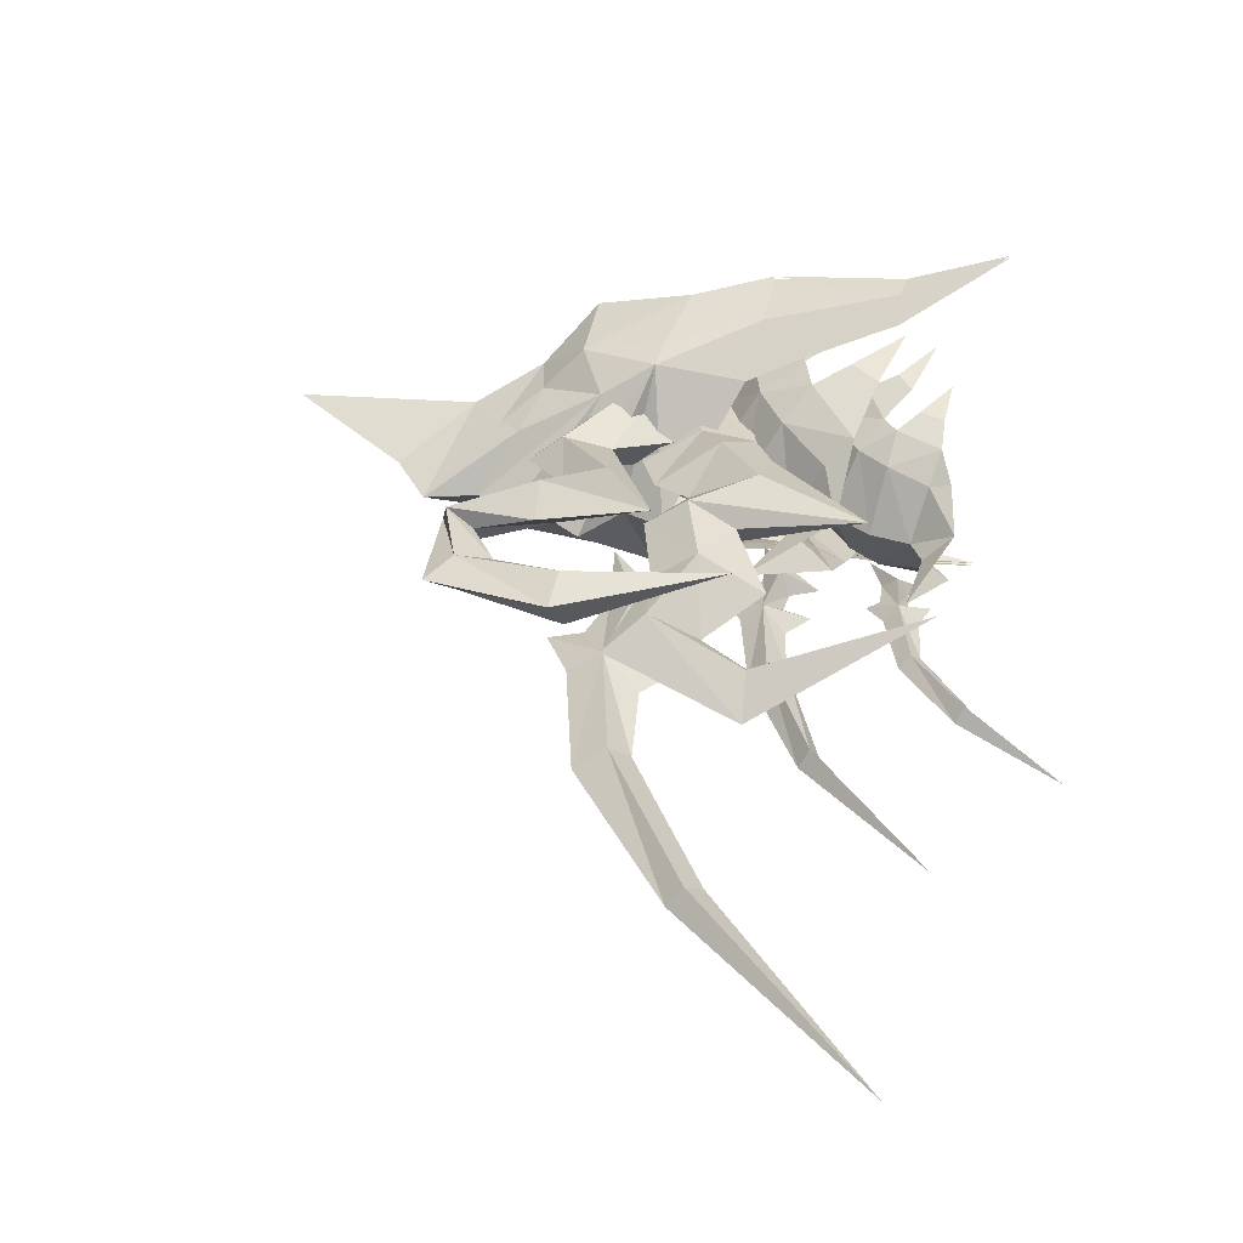
<metadata>
{"format":"obj","ext":"obj","renderer":"f3d","projection":"perspective","resolution":1024,"background":"white","views":[{"elev":41.3,"azim":109.7,"up":"+Y"}]}
</metadata>
<code>
g 8
v 6.965 -1.407 -0.71
v 7.338 -1.129 -1.19
v 8.66 -1.593 -0.6412
v 8.11 -1.162 -1.181
v 9.173 -1.203 -1.571
v 10.82 -1.287 -2.151
v 11.3 -1.865 -1.583
v 14.63 -1.744 -4.06
v 14.35 -1.356 -4.308
v 6.755 -1.117 -0.1472
v 7.858 -1.166 0.03471
v 11.63 -1.313 -1.133
v 9.008 -1.214 -0.02479
v 14.96 -1.358 -3.836
v 8.11 -1.162 -1.181
v 7.338 -1.129 -1.19
v 8.691 -0.6286 -0.668
v 6.996 -0.4423 -0.7368
v 11.32 -0.6711 -1.61
v 10.82 -1.287 -2.151
v 9.173 -1.203 -1.571
v 14.35 -1.356 -4.308
v 14.66 -0.7789 -4.087
v 7.858 -1.166 0.03471
v 6.755 -1.117 -0.1472
v 9.008 -1.214 -0.02479
v 11.63 -1.313 -1.133
v 14.96 -1.358 -3.836
v 5.21 -1.056 0.3409
v 8.225 -1.156 -2.206
v 17.86 -1.451 -8.88
v 8.228 -1.189 0.7084
v 6.358 -0.8532 -0.9208
v 6.829 -1.098 -2.062
v 5.21 -1.056 0.3409
v 8.225 -1.156 -2.206
v 17.86 -1.451 -8.88
v 8.228 -1.189 0.7084
v 6.358 -0.8532 -0.9208
v 6.829 -1.098 -2.062
f 1 2 3
f 4 3 2
f 5 6 3
f 7 3 6
f 7 6 8
f 9 8 6
f 1 3 10
f 11 10 3
f 7 12 3
f 13 3 12
f 8 14 7
f 12 7 14
f 15 16 17
f 18 17 16
f 19 20 17
f 21 17 20
f 22 20 23
f 19 23 20
f 24 17 25
f 18 25 17
f 26 27 17
f 19 17 27
f 27 28 19
f 23 19 28
f 29 1 10
f 4 30 3
f 9 31 8
f 3 32 11
f 31 14 8
f 30 5 3
f 3 13 32
f 33 34 1
f 34 2 1
f 25 18 35
f 15 17 36
f 22 23 37
f 17 24 38
f 37 23 28
f 36 17 21
f 17 38 26
f 39 18 40
f 40 18 16
f 29 33 1
f 18 39 35
g 11
v 7.349 -1.135 -1.218
v 8.09 -1.163 -1.203
v 8.659 -1.623 -0.6397
v 6.959 -1.436 -0.7132
v 10.81 -1.288 -2.177
v 11.3 -1.895 -1.58
v 9.179 -1.205 -1.6
v 14.33 -1.359 -4.33
v 14.63 -1.774 -4.062
v 7.839 -1.167 0.05833
v 6.758 -1.12 -0.1176
v 11.65 -1.314 -1.107
v 9.024 -1.217 0.000403
v 14.98 -1.361 -3.816
v 7.349 -1.135 -1.218
v 6.996 -0.4123 -0.7376
v 8.693 -0.5988 -0.6659
v 8.09 -1.163 -1.203
v 10.81 -1.288 -2.177
v 9.179 -1.205 -1.6
v 11.32 -0.6413 -1.608
v 14.66 -0.749 -4.089
v 14.33 -1.359 -4.33
v 6.758 -1.12 -0.1176
v 7.839 -1.167 0.05833
v 11.65 -1.314 -1.107
v 9.024 -1.217 0.000403
v 14.98 -1.361 -3.816
v 5.185 -1.058 0.3568
v 8.213 -1.156 -2.234
v 17.87 -1.452 -8.905
v 8.222 -1.19 0.7378
v 6.333 -0.8511 -0.9369
v 6.827 -1.101 -2.092
v 5.185 -1.058 0.3568
v 8.213 -1.156 -2.234
v 17.87 -1.452 -8.905
v 8.222 -1.19 0.7378
v 6.333 -0.8511 -0.9369
v 6.827 -1.101 -2.092
f 41 42 43
f 43 44 41
f 45 46 43
f 43 47 45
f 45 48 49
f 49 46 45
f 43 50 51
f 51 44 43
f 52 53 43
f 43 46 52
f 54 52 46
f 46 49 54
f 55 56 57
f 57 58 55
f 59 60 57
f 57 61 59
f 59 61 62
f 62 63 59
f 57 56 64
f 64 65 57
f 66 61 57
f 57 67 66
f 68 62 61
f 61 66 68
f 69 44 51
f 42 70 43
f 48 71 49
f 43 72 50
f 71 54 49
f 70 47 43
f 43 53 72
f 73 74 44
f 74 41 44
f 64 56 75
f 58 57 76
f 63 62 77
f 57 65 78
f 77 62 68
f 76 57 60
f 57 78 67
f 79 56 80
f 80 56 55
f 69 73 44
f 56 79 75
g 8
v 9.963 -1.54 3.436
v 10.57 -1.164 2.678
v 12.67 -1.75 3.56
v 11.8 -1.192 2.7
v 13.51 -1.216 2.085
v 16.42 -1.263 1.318
v 16.87 -2.027 1.879
v 21.55 -1.892 -2.233
v 21.02 -1.302 -2.628
v 9.629 -1.181 4.343
v 11.39 -1.227 4.645
v 17.43 -1.319 2.808
v 13.23 -1.265 4.56
v 21.98 -1.302 -1.878
v 11.8 -1.192 2.7
v 10.57 -1.164 2.678
v 12.75 -0.6012 3.537
v 10.04 -0.3911 3.413
v 16.93 -0.6299 1.859
v 16.42 -1.263 1.318
v 13.51 -1.216 2.085
v 21.02 -1.302 -2.628
v 21.63 -0.7433 -2.257
v 11.39 -1.227 4.645
v 9.629 -1.181 4.343
v 13.23 -1.265 4.56
v 17.43 -1.319 2.808
v 21.98 -1.302 -1.878
v 7.157 -1.144 5.111
v 12 -1.159 1.059
v 26.93 -1.243 -9.825
v 11.97 -1.264 5.727
v 9.013 -0.88 3.103
v 9.769 -1.115 1.277
v 7.157 -1.144 5.111
v 12 -1.159 1.059
v 26.93 -1.243 -9.825
v 11.97 -1.264 5.727
v 9.013 -0.88 3.103
v 9.769 -1.115 1.277
f 81 82 83
f 84 83 82
f 85 86 83
f 87 83 86
f 87 86 88
f 89 88 86
f 81 83 90
f 91 90 83
f 87 92 83
f 93 83 92
f 88 94 87
f 92 87 94
f 95 96 97
f 98 97 96
f 99 100 97
f 101 97 100
f 102 100 103
f 99 103 100
f 104 97 105
f 98 105 97
f 106 107 97
f 99 97 107
f 107 108 99
f 103 99 108
f 109 81 90
f 84 110 83
f 89 111 88
f 83 112 91
f 111 94 88
f 110 85 83
f 83 93 112
f 113 114 81
f 114 82 81
f 105 98 115
f 95 97 116
f 102 103 117
f 97 104 118
f 117 103 108
f 116 97 101
f 97 118 106
f 119 98 120
f 120 98 96
f 109 113 81
f 98 119 115
g 1
v 10.6 -1.173 2.602
v 11.75 -1.192 2.64
v 12.67 -1.832 3.562
v 9.95 -1.621 3.428
v 16.37 -1.26 1.248
v 16.87 -2.109 1.875
v 13.52 -1.217 2.005
v 20.96 -1.302 -2.685
v 21.55 -1.974 -2.234
v 11.34 -1.229 4.709
v 9.637 -1.192 4.425
v 17.47 -1.319 2.878
v 13.27 -1.271 4.629
v 22.04 -1.303 -1.825
v 10.6 -1.173 2.602
v 10.04 -0.3086 3.411
v 12.75 -0.519 3.543
v 11.75 -1.192 2.64
v 16.37 -1.26 1.248
v 13.52 -1.217 2.005
v 16.93 -0.5475 1.855
v 21.63 -0.6612 -2.254
v 20.96 -1.302 -2.685
v 9.637 -1.192 4.425
v 11.34 -1.229 4.709
v 17.47 -1.319 2.878
v 13.27 -1.271 4.629
v 22.04 -1.303 -1.825
v 7.087 -1.148 5.154
v 11.97 -1.158 0.9826
v 26.97 -1.242 -9.892
v 11.95 -1.267 5.808
v 8.943 -0.8755 3.059
v 9.763 -1.12 1.195
v 7.087 -1.148 5.154
v 11.97 -1.158 0.9826
v 26.97 -1.242 -9.892
v 11.95 -1.267 5.808
v 8.943 -0.8755 3.059
v 9.763 -1.12 1.195
f 121 122 123
f 123 124 121
f 125 126 123
f 123 127 125
f 125 128 129
f 129 126 125
f 123 130 131
f 131 124 123
f 132 133 123
f 123 126 132
f 134 132 126
f 126 129 134
f 135 136 137
f 137 138 135
f 139 140 137
f 137 141 139
f 139 141 142
f 142 143 139
f 137 136 144
f 144 145 137
f 146 141 137
f 137 147 146
f 148 142 141
f 141 146 148
f 149 124 131
f 122 150 123
f 128 151 129
f 123 152 130
f 151 134 129
f 150 127 123
f 123 133 152
f 153 154 124
f 154 121 124
f 144 136 155
f 138 137 156
f 143 142 157
f 137 145 158
f 157 142 148
f 156 137 140
f 137 158 147
f 159 136 160
f 160 136 135
f 149 153 124
f 136 159 155
g 88
v 6.076 -1.138 -4.535
v 6.217 -0.9512 -4.958
v 7.238 -1.268 -4.9
v 6.744 -0.9886 -5.14
v 7.37 -1.046 -5.663
v 8.936 -1.144 -6.14
v 9.245 -1.5 -5.882
v 10.97 -1.598 -8.149
v 10.69 -1.328 -8.334
v 6.077 -0.908 -4.109
v 6.87 -0.9591 -4.254
v 9.598 -1.162 -5.668
v 7.637 -1.016 -4.574
v 11.31 -1.343 -8.001
v 6.744 -0.9886 -5.14
v 6.217 -0.9512 -4.958
v 7.283 -0.5732 -4.943
v 6.121 -0.4433 -4.579
v 9.29 -0.8054 -5.926
v 8.936 -1.144 -6.14
v 7.37 -1.046 -5.663
v 10.69 -1.328 -8.334
v 11.02 -0.8907 -8.193
v 6.87 -0.9591 -4.254
v 6.077 -0.908 -4.109
v 7.637 -1.016 -4.574
v 9.598 -1.162 -5.668
v 11.31 -1.343 -8.001
v 5.148 -0.8259 -3.401
v 6.57 -1.009 -5.864
v 12.66 -1.568 -11.82
v 7.287 -0.9676 -3.887
v 5.63 -0.9005 -4.541
v 5.658 -0.9388 -5.426
v 5.148 -0.8259 -3.401
v 6.57 -1.009 -5.864
v 12.66 -1.568 -11.82
v 7.287 -0.9676 -3.887
v 5.63 -0.9005 -4.541
v 5.658 -0.9388 -5.426
f 161 162 163
f 164 163 162
f 165 166 163
f 167 163 166
f 167 166 168
f 169 168 166
f 161 163 170
f 171 170 163
f 167 172 163
f 173 163 172
f 168 174 167
f 172 167 174
f 175 176 177
f 178 177 176
f 179 180 177
f 181 177 180
f 182 180 183
f 179 183 180
f 184 177 185
f 178 185 177
f 186 187 177
f 179 177 187
f 187 188 179
f 183 179 188
f 189 161 170
f 164 190 163
f 169 191 168
f 163 192 171
f 191 174 168
f 190 165 163
f 163 173 192
f 193 194 161
f 194 162 161
f 185 178 195
f 175 177 196
f 182 183 197
f 177 184 198
f 197 183 188
f 196 177 181
f 177 198 186
f 199 178 200
f 200 178 176
f 189 193 161
f 178 199 195
g 111
v 6.069 -1.183 -4.534
v 6.219 -0.9612 -5.002
v 7.236 -1.313 -4.896
v 6.704 -0.9911 -5.16
v 7.369 -1.052 -5.708
v 8.909 -1.145 -6.176
v 9.242 -1.545 -5.88
v 10.97 -1.643 -8.149
v 10.65 -1.333 -8.359
v 6.096 -0.9134 -4.068
v 6.856 -0.9599 -4.211
v 9.628 -1.162 -5.634
v 7.669 -1.021 -4.543
v 11.35 -1.349 -7.98
v 6.704 -0.9911 -5.16
v 6.219 -0.9612 -5.002
v 7.287 -0.5284 -4.944
v 6.118 -0.3986 -4.582
v 9.293 -0.7606 -5.928
v 8.909 -1.145 -6.176
v 7.369 -1.052 -5.708
v 10.65 -1.333 -8.359
v 11.02 -0.846 -8.196
v 6.856 -0.9599 -4.211
v 6.096 -0.9134 -4.068
v 7.669 -1.021 -4.543
v 9.628 -1.162 -5.634
v 11.35 -1.349 -7.98
v 5.12 -0.8254 -3.366
v 6.54 -1.011 -5.897
v 12.68 -1.571 -11.86
v 7.293 -0.9685 -3.842
v 5.586 -0.9064 -4.55
v 5.639 -0.9433 -5.467
v 5.12 -0.8254 -3.366
v 6.54 -1.011 -5.897
v 12.68 -1.571 -11.86
v 7.293 -0.9685 -3.842
v 5.586 -0.9064 -4.55
v 5.639 -0.9433 -5.467
f 201 202 203
f 204 203 202
f 205 206 203
f 207 203 206
f 207 206 208
f 209 208 206
f 201 203 210
f 211 210 203
f 207 212 203
f 213 203 212
f 208 214 207
f 212 207 214
f 215 216 217
f 218 217 216
f 219 220 217
f 221 217 220
f 222 220 223
f 219 223 220
f 224 217 225
f 218 225 217
f 226 227 217
f 219 217 227
f 227 228 219
f 223 219 228
f 229 201 210
f 204 230 203
f 209 231 208
f 203 232 211
f 231 214 208
f 230 205 203
f 203 213 232
f 233 234 201
f 234 202 201
f 225 218 235
f 215 217 236
f 222 223 237
f 217 224 238
f 237 223 228
f 236 217 221
f 217 238 226
f 239 218 240
f 240 218 216
f 229 233 201
f 218 239 235
g Object05
v 2.388 -2.783 -4.046
v 2.456 -2.695 -4.915
v 3.198 -2.32 -3.478
v 3.492 -2.117 -5.121
v 2.605 -2.416 -2.959
v 1.534 -2.832 -1.962
v 1.078 -3.066 -3.88
v 0.7261 -3.258 -2.746
v 3.74 -1.566 -2.335
v 4.838 0.6269 -1.824
v 3.302 0.5174 -0.3185
v 2.163 -1.722 -0.7204
v 4.484 -1.12 -4.989
v 4.317 -1.487 -3.489
v 5.784 -0.246 -6.255
v 5.522 0.6937 -4.786
v 6.222 0.7034 -5.377
v 2.353 3.782 -4.05
v 3.158 3.443 -3.488
v 2.42 3.72 -4.92
v 3.449 3.273 -5.133
v 2.666 3.437 -2.899
v 1.479 3.982 -3.522
v 1.498 3.682 -1.967
v 0.9185 4.074 -2.894
v 3.69 2.694 -2.355
v 2.113 2.623 -0.7399
v 4.429 2.393 -5.014
v 4.266 2.709 -3.509
v 5.487 0.6825 -3.357
v 0.7205 -3.054 -4.74
v -0.8386 -3.652 -3.767
v 8.54 0.6965 -5.447
v 0.8116 -2.72 -1.429
v 4.393 -1.284 -5.719
v 0.6879 3.864 -4.741
v -0.8647 4.251 -3.762
v 5.797 1.68 -6.297
v 0.7742 3.472 -1.436
v 4.34 2.561 -5.742
f 241 242 243
f 244 243 242
f 245 246 247
f 248 247 246
f 249 250 251
f 249 252 245
f 246 245 252
f 253 254 244
f 243 244 254
f 253 255 256
f 257 256 255
f 258 259 260
f 261 260 259
f 262 263 264
f 265 264 263
f 266 262 267
f 264 267 262
f 268 261 269
f 259 269 261
f 270 250 249
f 245 243 249
f 241 271 242
f 247 248 272
f 257 255 273
f 254 249 243
f 246 252 274
f 249 254 270
f 254 256 270
f 254 253 256
f 253 244 275
f 250 270 266
f 259 262 266
f 276 258 260
f 265 263 277
f 250 266 251
f 267 251 266
f 278 257 273
f 266 269 259
f 267 264 279
f 269 266 270
f 256 269 270
f 268 269 256
f 268 256 278
f 257 278 256
f 261 268 280
f 253 275 255
f 280 268 278
f 252 249 251
g Object06
v 3.704 -2.247 -2.195
v 1.933 -2.708 -0.1994
v 1.478 -3.06 -2.408
v 0.9325 -3.146 -1.293
v -1.576 -3.57 -0.5165
v -0.5032 -3.426 -1.054
v -1.287 -3.111 1.022
v 0.7504 -2.757 0.4026
v -1.095 -1.904 2.987
v 1.834 -1.873 1.672
v 0.2612 0.5022 4.151
v 3.079 0.4859 2.958
v 3.202 -1.842 0.4439
v 4.313 -1.403 -1.286
v 5.932 0.4808 -0.757
v 5.093 0.4843 -0.4614
v 3.833 3.265 -2.202
v 1.58 4.105 -2.376
v 2.024 3.726 -0.1705
v 1.036 4.189 -1.26
v -1.46 4.645 -0.4797
v -1.184 4.167 1.055
v -0.3911 4.489 -1.018
v 0.843 3.787 0.432
v -1.027 2.939 3.009
v 1.902 2.875 1.693
v 3.268 2.834 0.4649
v 4.567 2.416 -1.45
v 4.387 0.4809 1.601
v -1.05 -3.321 -2.671
v -3.483 -3.857 -2.602
v 5.966 -0.8122 -2.295
v 8.724 0.4928 0.05003
v -2.519 -2.922 1.351
v -0.9408 4.41 -2.636
v -3.209 4.98 -2.709
v 6.104 1.417 -2.317
v -2.421 3.994 1.382
f 281 282 283
f 284 283 282
f 285 286 287
f 288 287 286
f 289 290 291
f 292 291 290
f 287 288 289
f 290 289 288
f 282 281 293
f 294 293 281
f 294 295 296
f 297 298 299
f 300 299 298
f 301 302 303
f 304 303 302
f 302 305 304
f 306 304 305
f 299 307 297
f 308 297 307
f 309 292 290
f 288 282 290
f 284 310 283
f 286 285 311
f 295 312 313
f 293 290 282
f 287 289 314
f 290 293 309
f 293 296 309
f 293 294 296
f 292 309 306
f 299 304 306
f 315 300 298
f 301 303 316
f 292 306 291
f 305 291 306
f 317 295 313
f 306 307 299
f 305 302 318
f 307 306 309
f 296 307 309
f 308 307 296
f 308 296 317
f 295 317 296
f 294 281 312
f 297 308 317
f 312 295 294
g 1
v 0.5758 -4.882 2.085
v 2.593 -3.779 2.374
v 3.534 -4.309 4.969
v 8.336 0.02539 8.903
v 7.173 0.02539 10.13
v 4.466 -3.281 6.61
v 8.149 0.0254 6.11
v 7.456 0.0254 7.646
v -3.113 -6.883 -5.51
v -0.2301 -5.268 -2.505
v -1.125 -5.838 -2.3
v 6.369 0.0254 5.094
v 7.93 0.02539 11.89
v 5.444 -1.74 9.284
v 6.298 -0.07321 13.53
v 3.896 0.02539 18.36
v 3.517 -1.144 11.68
v 4.747 -1.426 10.22
v 3.623 -2.379 9.046
v 2.8 -3.759 7.846
v 2.307 -4.401 4.979
v -0.4895 -4.565 4.995
v -1.924 -5.108 2.443
v -2.098 -5.922 -2.226
v 6.655 0.02674 3.597
v 1.188 -4.369 0.5028
v -0.0858 -3.702 8.323
v 2.045 -2.219 9.629
v 3.534 4.36 4.97
v 2.539 3.702 2.039
v 0.5735 4.934 2.087
v 4.466 3.332 6.61
v -1.125 5.889 -2.3
v -0.2316 5.32 -2.504
v -3.113 6.934 -5.51
v 5.444 1.791 9.284
v 3.517 1.072 11.68
v 4.747 1.476 10.22
v 2.8 3.81 7.846
v 3.623 2.43 9.046
v 2.299 4.441 5.067
v -0.4895 4.615 4.995
v -2.098 5.892 -2.226
v -1.924 5.063 2.443
v 1.504 4.309 0.5087
v -0.0858 3.753 8.323
v 2.045 2.27 9.629
f 319 320 321
f 322 323 324
f 325 326 321
f 327 328 329
f 330 325 321
f 326 322 324
f 323 331 332
f 333 334 335
f 335 331 333
f 332 331 336
f 324 332 337
f 337 338 324
f 321 324 338
f 338 339 321
f 339 340 319
f 319 321 339
f 319 341 329
f 323 332 324
f 326 324 321
f 328 319 329
f 342 327 329
f 340 341 319
f 341 342 329
f 343 330 321
f 320 343 321
f 328 344 319
f 320 319 344
f 338 345 340
f 340 339 338
f 336 335 346
f 346 337 336
f 335 336 331
f 346 345 338
f 338 337 346
f 336 337 332
f 347 348 349
f 350 323 322
f 347 326 325
f 351 352 353
f 347 325 330
f 350 322 326
f 354 331 323
f 355 334 333
f 333 331 355
f 356 331 354
f 350 357 358
f 358 354 350
f 347 359 357
f 357 350 347
f 359 347 349
f 349 360 359
f 350 354 323
f 347 350 326
f 351 349 352
f 351 353 361
f 349 362 360
f 351 361 362
f 347 330 343
f 347 343 348
f 349 363 352
f 363 349 348
f 357 359 360
f 360 364 357
f 356 358 365
f 365 355 356
f 331 356 355
f 365 358 357
f 357 364 365
f 354 358 356
g common_shoulder_01
v 0.5437 -4.782 2.084
v 2.532 -3.571 2.411
v 3.487 -4.215 4.964
v 8.232 0.0254 8.885
v 7.068 0.0254 10.13
v 4.402 -3.199 6.594
v 8.046 0.0254 6.131
v 7.355 0.0254 7.674
v -3.142 -6.784 -5.524
v -0.2877 -5.181 -2.501
v -1.158 -5.738 -2.309
v 6.281 0.0254 5.151
v 7.833 0.0254 11.85
v 5.398 -1.651 9.252
v 6.212 -0.07019 13.46
v 3.919 0.0254 18.24
v 3.569 -1.01 11.63
v 4.725 -1.334 10.18
v 2.773 -3.669 7.8
v 3.606 -2.299 8.979
v 2.3 -4.297 4.962
v -0.431 -4.486 4.958
v -1.888 -4.921 2.404
v -2.1 -5.74 -2.251
v 6.55 0.0254 3.6
v 1.123 -4.169 0.5112
v -0.02306 -3.642 8.264
v 2.074 -2.165 9.544
v 3.487 4.266 4.964
v 2.478 3.622 2.069
v 0.5438 4.833 2.084
v 4.402 3.25 6.594
v -1.158 5.789 -2.309
v -0.2876 5.231 -2.501
v -3.142 6.834 -5.524
v 5.398 1.702 9.252
v 3.569 0.9649 11.63
v 4.725 1.384 10.18
v 3.606 2.35 8.979
v 2.773 3.719 7.8
v 2.3 4.348 4.962
v -0.431 4.536 4.958
v -1.888 4.972 2.404
v -2.1 5.79 -2.251
v 1.448 4.22 0.5112
v -0.02306 3.693 8.264
v 2.074 2.216 9.544
v 3.569 0.9649 11.63
v 2.074 2.216 9.544
v 3.569 -1.01 11.63
v 2.074 -2.165 9.544
v -0.02306 3.693 8.264
v -0.02306 -3.642 8.264
v 3.919 0.0254 18.24
v -0.431 -4.486 4.958
v -0.02306 -3.642 8.264
v -0.431 4.536 4.958
v -0.02306 3.693 8.264
f 366 367 368
f 369 370 371
f 372 373 368
f 374 375 376
f 377 372 368
f 373 369 371
f 370 378 379
f 380 381 382
f 382 378 380
f 379 378 383
f 384 371 385
f 379 385 371
f 386 368 384
f 371 384 368
f 368 386 366
f 387 366 386
f 366 388 376
f 370 379 371
f 373 371 368
f 375 366 376
f 389 374 376
f 387 388 366
f 388 389 376
f 390 377 368
f 367 390 368
f 375 391 366
f 367 366 391
f 386 384 387
f 392 387 384
f 385 383 393
f 382 393 383
f 382 383 378
f 385 393 384
f 392 384 393
f 383 385 379
f 394 395 396
f 397 370 369
f 394 373 372
f 398 399 400
f 394 372 377
f 397 369 373
f 401 378 370
f 402 381 380
f 380 378 402
f 403 378 401
f 401 397 404
f 405 404 397
f 397 394 405
f 406 405 394
f 407 406 396
f 394 396 406
f 398 408 396
f 397 401 370
f 394 397 373
f 398 396 399
f 398 400 409
f 396 408 407
f 398 409 408
f 394 377 390
f 394 390 395
f 396 410 399
f 410 396 395
f 411 405 407
f 406 407 405
f 402 403 412
f 404 412 403
f 378 403 402
f 411 412 405
f 404 405 412
f 401 404 403
f 413 414 415
f 416 415 414
f 414 417 416
f 418 416 417
f 415 419 413
f 420 421 422
f 423 422 421
g Object04
v 4.462 2.734 2.948
v 3.568 2.049 1.282
v 0.7529 1.729 4.78
v -0.1575 1.068 2.848
v 13.45 0.7314 -1.801
v 13.45 1.62 -0.02533
v 14.45 1.762 -1.822
v 13.92 2.629 1.662
v 11.27 3.257 0.8292
v 11.69 2.572 -1.61
v 9.048 2.68 0.2603
v 9.035 3.425 1.926
v 7.545 2.894 -3.758
v 7.423 3.786 0.02002
v 5.007 2.507 0.2714
v 5.812 3.481 1.828
v 3.568 2.049 1.282
v 4.462 2.734 2.948
v 1.942 0.7508 6.418
v 5.595 1.748 4.67
v 15.16 1.715 2.754
v 15.8 0.725 -2.156
v 13.92 2.629 1.662
v 14.45 1.762 -1.822
v 11.78 2.195 2.232
v 11.27 3.257 0.8292
v 7.043 2.081 3.756
v 7.564 2.283 2.392
v 5.812 3.481 1.828
v 7.423 3.786 0.02002
v 0.7529 0.4385 4.668
v 4.462 1.443 2.837
v 14.28 0.659 1.314
v 14.36 -0.1258 -1.851
v 11.7 1.212 0.3992
v 9.131 1.442 1.886
v 7.321 1.642 0.1715
v 5.845 1.431 1.899
v 4.462 1.443 2.837
v 14.36 -0.1258 -1.851
v 15.8 0.725 -2.156
v 14.28 0.659 1.314
v 15.16 1.715 2.754
v 11.7 1.212 0.3992
v 11.78 2.195 2.232
v 7.321 1.642 0.1715
v 7.564 2.283 2.392
v 5.845 1.431 1.899
v 7.043 2.081 3.756
v 4.462 1.443 2.837
v 5.595 1.748 4.67
v 9.407 1.255 -6.684
v 9.451 2.381 3.289
v 9.035 3.425 1.926
v 9.407 1.255 -6.684
v 9.451 2.381 3.289
v 9.131 1.442 1.886
v 9.407 1.255 -6.684
f 424 425 426
f 427 426 425
f 428 429 430
f 431 430 429
f 431 429 432
f 433 432 429
f 433 434 432
f 435 432 434
f 434 436 435
f 437 435 436
f 436 438 437
f 439 437 438
f 438 440 439
f 441 439 440
f 442 443 426
f 424 426 443
f 444 445 446
f 447 446 445
f 444 446 448
f 449 448 446
f 450 451 452
f 453 452 451
f 443 450 424
f 452 424 450
f 427 425 454
f 455 454 425
f 456 429 457
f 428 457 429
f 433 429 458
f 456 458 429
f 459 434 458
f 433 458 434
f 460 436 459
f 434 459 436
f 461 438 460
f 436 460 438
f 462 440 461
f 438 461 440
f 455 443 454
f 442 454 443
f 463 464 465
f 466 465 464
f 467 465 468
f 466 468 465
f 469 470 471
f 472 471 470
f 471 472 473
f 474 473 472
f 428 430 475
f 449 476 448
f 449 477 476
f 477 453 451
f 478 447 445
f 428 475 457
f 467 468 479
f 467 479 480
f 480 470 469
f 481 464 463
f 480 479 470
f 476 477 451
g Object07
v 7.098 3.322 6.98
v 6.801 3.007 5.344
v 1.18 3.003 4.949
v 2.351 1.299 1.98
v 12.91 2.382 4.705
v 12.42 2.035 7.417
v 13.96 3.597 4.53
v 13.35 2.678 8.391
v 10.61 2.192 9.838
v 10.98 1.865 8.71
v 11.19 3.004 6.457
v 9.717 3.471 6.806
v 10.57 3.962 2.674
v 9.338 4.293 4.602
v 0.6614 0.978 6.693
v 7.493 2.329 8.12
v 1.18 3.003 4.949
v 7.098 3.322 6.98
v 14.54 2.398 9.024
v 15.29 3.192 4.428
v 13.35 2.678 8.391
v 13.96 3.597 4.53
v 10.51 1.586 10
v 10.61 2.192 9.838
v 9.079 3.016 6.245
v 9.338 4.293 4.602
v 1.18 0.5112 4.96
v 2.351 1.299 1.98
v 7.275 1.557 6.837
v 6.801 3.007 5.344
v 13.62 1.48 8.293
v 12.42 2.035 7.417
v 14.75 2.137 4.106
v 12.91 2.382 4.705
v 10.98 1.865 8.71
v 10.89 1.045 9.188
v 11.19 3.004 6.457
v 10.05 2.064 6.235
v 9.685 2.718 4.257
v 10.57 3.962 2.674
v 0.6614 0.978 6.693
v 1.18 0.5112 4.96
v 7.493 2.329 8.12
v 7.275 1.557 6.837
v 14.75 2.137 4.106
v 15.29 3.192 4.428
v 13.62 1.48 8.293
v 14.54 2.398 9.024
v 10.89 1.045 9.188
v 10.51 1.586 10
v 9.685 2.718 4.257
v 9.079 3.016 6.245
v 12.71 3.991 -0.739
v 9.079 1.923 7.999
v 9.717 3.471 6.806
v 12.71 3.991 -0.739
v 12.71 3.991 -0.739
v 9.079 1.923 7.999
v 10.05 2.064 6.235
v 12.71 3.991 -0.739
f 482 483 484
f 485 484 483
f 486 487 488
f 489 488 487
f 489 487 490
f 491 490 487
f 491 492 490
f 493 490 492
f 492 494 493
f 495 493 494
f 494 483 495
f 482 495 483
f 496 497 498
f 499 498 497
f 500 501 502
f 503 502 501
f 500 502 504
f 505 504 502
f 497 506 499
f 507 499 506
f 508 509 510
f 511 510 509
f 512 513 514
f 515 514 513
f 516 513 517
f 512 517 513
f 518 516 519
f 517 519 516
f 520 521 519
f 518 519 521
f 510 511 520
f 521 520 511
f 522 523 524
f 525 524 523
f 526 527 528
f 529 528 527
f 530 528 531
f 529 531 528
f 532 533 525
f 524 525 533
f 486 488 534
f 505 535 504
f 505 536 535
f 536 507 506
f 537 503 501
f 515 538 514
f 530 531 539
f 530 539 540
f 540 533 532
f 541 527 526
f 540 539 533
f 535 536 506

</code>
